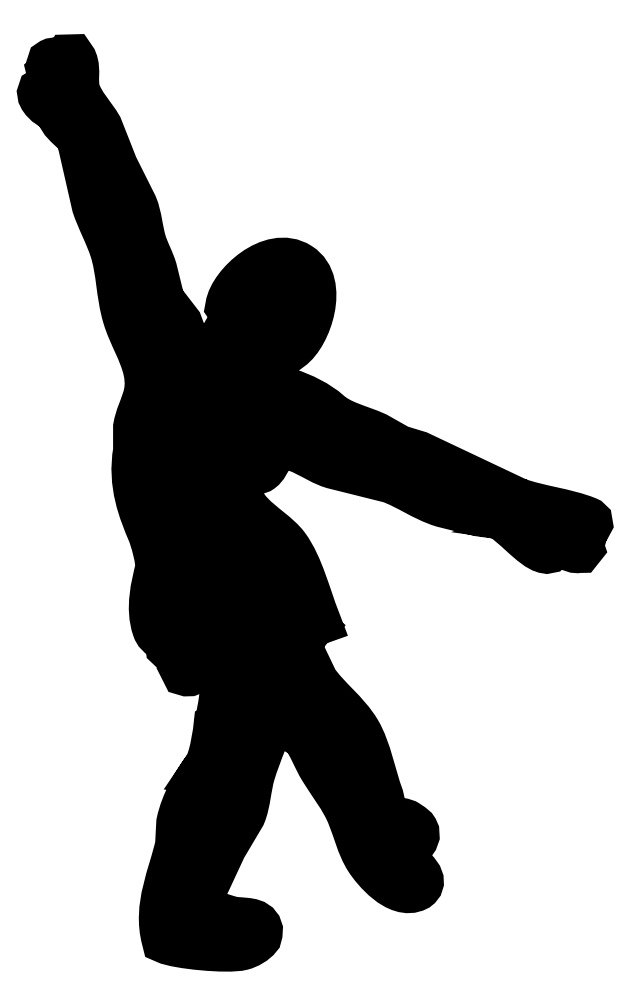
<metadata>
{"format":"dxf","ext":"dxf","renderer":"ezdxf+matplotlib","layout":"modelspace","background":"white","min_lineweight":24,"dpi":150}
</metadata>
<code>
0
SECTION
2
ENTITIES
0
SPLINE
8
Layer 1
210
0
220
0
230
1
70
    11
71
     3
72
   359
73
   355
74
     0
42
1e-10
43
1e-10
12
1
22
0
32
0
13
1
23
0
33
0
40
0
40
0
40
0
40
0
40
1
40
1
40
1
40
2
40
2
40
2
40
3
40
3
40
3
40
4
40
4
40
4
40
5
40
5
40
5
40
6
40
6
40
6
40
7
40
7
40
7
40
8
40
8
40
8
40
9
40
9
40
9
40
10
40
10
40
10
40
11
40
11
40
11
40
12
40
12
40
12
40
13
40
13
40
13
40
14
40
14
40
14
40
15
40
15
40
15
40
16
40
16
40
16
40
17
40
17
40
17
40
18
40
18
40
18
40
19
40
19
40
19
40
20
40
20
40
20
40
21
40
21
40
21
40
22
40
22
40
22
40
23
40
23
40
23
40
24
40
24
40
24
40
25
40
25
40
25
40
26
40
26
40
26
40
27
40
27
40
27
40
28
40
28
40
28
40
29
40
29
40
29
40
30
40
30
40
30
40
31
40
31
40
31
40
32
40
32
40
32
40
33
40
33
40
33
40
34
40
34
40
34
40
35
40
35
40
35
40
36
40
36
40
36
40
37
40
37
40
37
40
38
40
38
40
38
40
39
40
39
40
39
40
40
40
40
40
40
40
41
40
41
40
41
40
42
40
42
40
42
40
43
40
43
40
43
40
44
40
44
40
44
40
45
40
45
40
45
40
46
40
46
40
46
40
47
40
47
40
47
40
48
40
48
40
48
40
49
40
49
40
49
40
50
40
50
40
50
40
51
40
51
40
51
40
52
40
52
40
52
40
53
40
53
40
53
40
54
40
54
40
54
40
55
40
55
40
55
40
56
40
56
40
56
40
57
40
57
40
57
40
58
40
58
40
58
40
59
40
59
40
59
40
60
40
60
40
60
40
61
40
61
40
61
40
62
40
62
40
62
40
63
40
63
40
63
40
64
40
64
40
64
40
65
40
65
40
65
40
66
40
66
40
66
40
67
40
67
40
67
40
68
40
68
40
68
40
69
40
69
40
69
40
70
40
70
40
70
40
71
40
71
40
71
40
72
40
72
40
72
40
73
40
73
40
73
40
74
40
74
40
74
40
75
40
75
40
75
40
76
40
76
40
76
40
77
40
77
40
77
40
78
40
78
40
78
40
79
40
79
40
79
40
80
40
80
40
80
40
81
40
81
40
81
40
82
40
82
40
82
40
83
40
83
40
83
40
84
40
84
40
84
40
85
40
85
40
85
40
86
40
86
40
86
40
87
40
87
40
87
40
88
40
88
40
88
40
89
40
89
40
89
40
90
40
90
40
90
40
91
40
91
40
91
40
92
40
92
40
92
40
93
40
93
40
93
40
94
40
94
40
94
40
95
40
95
40
95
40
96
40
96
40
96
40
97
40
97
40
97
40
98
40
98
40
98
40
99
40
99
40
99
40
100
40
100
40
100
40
101
40
101
40
101
40
102
40
102
40
102
40
103
40
103
40
103
40
104
40
104
40
104
40
105
40
105
40
105
40
106
40
106
40
106
40
107
40
107
40
107
40
108
40
108
40
108
40
109
40
109
40
109
40
110
40
110
40
110
40
111
40
111
40
111
40
112
40
112
40
112
40
113
40
113
40
113
40
114
40
114
40
114
40
115
40
115
40
115
40
116
40
116
40
116
40
117
40
117
40
117
40
118
40
118
40
118
40
118
10
57.34
20
-39.98
30
0
10
54.47
20
-38.63
30
0
10
51.6
20
-37.27
30
0
10
48.74
20
-35.92
30
0
10
48.17
20
-35.75
30
0
10
47.61
20
-35.58
30
0
10
47.04
20
-35.4
30
0
10
46.37
20
-35.02
30
0
10
45.7
20
-34.65
30
0
10
45.03
20
-34.27
30
0
10
43.52
20
-33.59
30
0
10
42
20
-33.32
30
0
10
40.86
20
-32.32
30
0
10
39.98
20
-31.53
30
0
10
38.65
20
-30.86
30
0
10
37.42
20
-30.46
30
0
10
37.04
20
-30.41
30
0
10
36.66
20
-30.36
30
0
10
36.28
20
-30.31
30
0
10
36.13
20
-30.08
30
0
10
35.97
20
-29.86
30
0
10
35.82
20
-29.64
30
0
10
34.49
20
-27.93
30
0
10
35.58
20
-26.96
30
0
10
37.21
20
-26.19
30
0
10
37.33
20
-26.26
30
0
10
37.45
20
-26.33
30
0
10
37.57
20
-26.4
30
0
10
39.08
20
-25.32
30
0
10
40.58
20
-20.92
30
0
10
38.34
20
-19.5
30
0
10
36.02
20
-18.01
30
0
10
32.69
20
-21.16
30
0
10
32.42
20
-22.89
30
0
10
32.58
20
-23.12
30
0
10
32.73
20
-23.34
30
0
10
32.88
20
-23.56
30
0
10
32.84
20
-24.25
30
0
10
32.44
20
-24.74
30
0
10
32.16
20
-25.21
30
0
10
31.45
20
-26.44
30
0
10
30.74
20
-28.3
30
0
10
28.87
20
-27.27
30
0
10
28.53
20
-26.34
30
0
10
28.18
20
-25.42
30
0
10
27.84
20
-24.49
30
0
10
27.32
20
-23.82
30
0
10
26.81
20
-23.15
30
0
10
26.3
20
-22.48
30
0
10
26.07
20
-21.57
30
0
10
25.85
20
-20.66
30
0
10
25.63
20
-19.75
30
0
10
25.38
20
-18.93
30
0
10
24.92
20
-18.15
30
0
10
24.7
20
-17.39
30
0
10
24.35
20
-16.2
30
0
10
24.34
20
-15.21
30
0
10
23.93
20
-14.19
30
0
10
23.36
20
-13.06
30
0
10
22.8
20
-11.93
30
0
10
22.23
20
-10.8
30
0
10
21.78
20
-9.664
30
0
10
21.34
20
-8.53
30
0
10
20.89
20
-7.4
30
0
10
20.33
20
-6.41
30
0
10
19.28
20
-5.37
30
0
10
18.93
20
-4.208
30
0
10
18.66
20
-3.284
30
0
10
19.01
20
-2.346
30
0
10
18.68
20
-1.582
30
0
10
18.68
20
-1.582
30
0
10
18.56
20
-1.262
30
0
10
18.47
20
-1.48
30
0
10
18.29
20
-1.93
30
0
10
18.35
20
-2.592
30
0
10
18.37
20
-3.281
30
0
10
18.38
20
-3.362
30
0
10
18.32
20
-3.429
30
0
10
18.27
20
-3.332
30
0
10
17.8
20
-2.951
30
0
10
17.54
20
-1.434
30
0
10
16.93
20
-1.736
30
0
10
16.62
20
-1.891
30
0
10
18.02
20
-3.528
30
0
10
17.96
20
-3.693
30
0
10
17.84
20
-3.893
30
0
10
17.23
20
-2.567
30
0
10
16.93
20
-2.56
30
0
10
16.91
20
-2.579
30
0
10
16.89
20
-2.596
30
0
10
16.87
20
-2.611
30
0
10
17.07
20
-3.511
30
0
10
17.94
20
-4.496
30
0
10
18.16
20
-5.187
30
0
10
18.19
20
-5.303
30
0
10
18.19
20
-5.303
30
0
10
18.11
20
-5.288
30
0
10
17.39
20
-5.229
30
0
10
17.07
20
-4.579
30
0
10
16.46
20
-4.309
30
0
10
16.15
20
-4.151
30
0
10
15.9
20
-4.211
30
0
10
16.16
20
-4.671
30
0
10
16.53
20
-5.223
30
0
10
16.85
20
-5.309
30
0
10
17.39
20
-5.701
30
0
10
17.6
20
-6.026
30
0
10
17.8
20
-6.353
30
0
10
18.01
20
-6.68
30
0
10
18.46
20
-7.222
30
0
10
19.05
20
-7.601
30
0
10
19.45
20
-8.223
30
0
10
19.9
20
-10.18
30
0
10
20.34
20
-12.14
30
0
10
20.79
20
-14.09
30
0
10
21.19
20
-15.3
30
0
10
21.92
20
-16.63
30
0
10
22.33
20
-17.9
30
0
10
22.95
20
-19.8
30
0
10
22.87
20
-21.79
30
0
10
23.46
20
-23.77
30
0
10
23.95
20
-25.41
30
0
10
24.89
20
-26.76
30
0
10
25.27
20
-28.45
30
0
10
25.78
20
-30.76
30
0
10
24.7
20
-31.7
30
0
10
24.39
20
-33.45
30
0
10
24.39
20
-33.45
30
0
10
24.39
20
-35.51
30
0
10
24.39
20
-35.51
30
0
10
23.89
20
-38.39
30
0
10
24.85
20
-40.71
30
0
10
25.63
20
-42.56
30
0
10
25.84
20
-43.05
30
0
10
26.46
20
-45.13
30
0
10
26.3
20
-45.8
30
0
10
25.95
20
-47.25
30
0
10
25.44
20
-49.16
30
0
10
26.04
20
-50.9
30
0
10
26.26
20
-51.55
30
0
10
26.8
20
-51.53
30
0
10
27.17
20
-51.98
30
0
10
27.19
20
-52.15
30
0
10
27.21
20
-52.32
30
0
10
27.22
20
-52.49
30
0
10
27.49
20
-52.78
30
0
10
28.07
20
-52.96
30
0
10
28.51
20
-53.06
30
0
10
28.62
20
-53.48
30
0
10
28.79
20
-54.17
30
0
10
28.51
20
-54.55
30
0
10
28.53
20
-54.59
30
0
10
28.54
20
-54.62
30
0
10
28.56
20
-54.66
30
0
10
29.07
20
-54.84
30
0
10
29.5
20
-54.13
30
0
10
29.95
20
-54.04
30
0
10
30.39
20
-53.94
30
0
10
30.85
20
-54.26
30
0
10
31.08
20
-54.35
30
0
10
31.41
20
-54.3
30
0
10
31.73
20
-54.24
30
0
10
32.06
20
-54.19
30
0
10
32.13
20
-56.01
30
0
10
31.75
20
-57.93
30
0
10
31.39
20
-59.68
30
0
10
31.39
20
-59.68
30
0
10
31.36
20
-59.69
30
0
10
31.36
20
-59.69
30
0
10
31.36
20
-59.69
30
0
10
31.07
20
-62.37
30
0
10
30.41
20
-63.24
30
0
10
30.41
20
-63.24
30
0
10
30.42
20
-63.24
30
0
10
30.42
20
-63.24
30
0
10
29.48
20
-64.49
30
0
10
28.49
20
-66.26
30
0
10
28.15
20
-67.88
30
0
10
28.12
20
-68.54
30
0
10
28.08
20
-69.19
30
0
10
28.05
20
-69.84
30
0
10
27.43
20
-72.57
30
0
10
26.11
20
-75.13
30
0
10
26.86
20
-77.97
30
0
10
27.71
20
-78.41
30
0
10
32.16
20
-78.86
30
0
10
33.4
20
-78.54
30
0
10
33.88
20
-78.42
30
0
10
34.47
20
-78.08
30
0
10
34.74
20
-77.72
30
0
10
34.82
20
-77.41
30
0
10
34.88
20
-77.16
30
0
10
34.69
20
-76.95
30
0
10
34.37
20
-76.44
30
0
10
33.12
20
-76.61
30
0
10
32.47
20
-76.43
30
0
10
31.66
20
-76.21
30
0
10
30.56
20
-75.87
30
0
10
30
20
-75.35
30
0
10
29.75
20
-75.12
30
0
10
29.71
20
-74.74
30
0
10
29.44
20
-74.53
30
0
10
29.56
20
-73.78
30
0
10
30.04
20
-73.47
30
0
10
30.31
20
-72.88
30
0
10
30.77
20
-71.88
30
0
10
31.24
20
-70.89
30
0
10
31.7
20
-69.89
30
0
10
32.25
20
-68.97
30
0
10
32.8
20
-68.04
30
0
10
33.35
20
-67.11
30
0
10
33.79
20
-66.07
30
0
10
33.8
20
-64.74
30
0
10
34.17
20
-63.51
30
0
10
34.72
20
-61.7
30
0
10
35.6
20
-59.81
30
0
10
36.13
20
-58.1
30
0
10
36.16
20
-58.09
30
0
10
36.2
20
-58.07
30
0
10
36.23
20
-58.05
30
0
10
36.86
20
-58.46
30
0
10
37.33
20
-59.06
30
0
10
37.88
20
-59.55
30
0
10
38.24
20
-59.75
30
0
10
38.6
20
-59.96
30
0
10
38.96
20
-60.16
30
0
10
39.61
20
-61.05
30
0
10
39.95
20
-62.12
30
0
10
40.56
20
-63.1
30
0
10
41.35
20
-64.39
30
0
10
42.37
20
-65.63
30
0
10
42.97
20
-67.11
30
0
10
43.5
20
-68.4
30
0
10
43.82
20
-69.82
30
0
10
44.52
20
-70.92
30
0
10
45.1
20
-71.83
30
0
10
47.08
20
-74.19
30
0
10
48.59
20
-73.39
30
0
10
49.55
20
-72.67
30
0
10
47.33
20
-71.64
30
0
10
47.45
20
-70.56
30
0
10
47.54
20
-69.83
30
0
10
48.79
20
-69.35
30
0
10
48.38
20
-68.55
30
0
10
48.27
20
-68.35
30
0
10
47.66
20
-67.99
30
0
10
47.66
20
-67.99
30
0
10
46.89
20
-67.69
30
0
10
46.07
20
-67.88
30
0
10
45.7
20
-67.22
30
0
10
45.58
20
-66.68
30
0
10
45.46
20
-66.15
30
0
10
45.34
20
-65.62
30
0
10
44.68
20
-63.88
30
0
10
44.3
20
-61.55
30
0
10
43.39
20
-60.01
30
0
10
42.39
20
-58.34
30
0
10
40.74
20
-57.19
30
0
10
39.68
20
-55.63
30
0
10
39.3
20
-54.85
30
0
10
38.92
20
-54.05
30
0
10
38.55
20
-53.26
30
0
10
38.3
20
-52.84
30
0
10
37.87
20
-52.43
30
0
10
37.78
20
-51.88
30
0
10
38.27
20
-51.72
30
0
10
38.86
20
-51.41
30
0
10
39.06
20
-50.95
30
0
10
39.1
20
-50.91
30
0
10
39.13
20
-50.88
30
0
10
39.17
20
-50.85
30
0
10
39.03
20
-50.73
30
0
10
39.03
20
-50.8
30
0
10
38.96
20
-50.59
30
0
10
39.25
20
-50.49
30
0
10
39.54
20
-50.38
30
0
10
39.83
20
-50.28
30
0
10
39.03
20
-48.26
30
0
10
38.39
20
-45.56
30
0
10
37.16
20
-43.9
30
0
10
35.76
20
-42.02
30
0
10
31.58
20
-40.57
30
0
10
33.71
20
-37.36
30
0
10
33.94
20
-37.08
30
0
10
34.71
20
-37.22
30
0
10
35
20
-37
30
0
10
35.59
20
-36.55
30
0
10
35.74
20
-35.47
30
0
10
36.28
20
-34.94
30
0
10
38.4
20
-34.66
30
0
10
39.74
20
-36.13
30
0
10
41.43
20
-36.64
30
0
10
43.08
20
-37.05
30
0
10
44.72
20
-37.46
30
0
10
46.37
20
-37.87
30
0
10
47.93
20
-38.42
30
0
10
49.28
20
-39.46
30
0
10
50.95
20
-39.98
30
0
10
51.98
20
-40.24
30
0
10
53.01
20
-40.5
30
0
10
54.04
20
-40.76
30
0
10
54.66
20
-40.84
30
0
10
55.28
20
-40.93
30
0
10
55.89
20
-41.01
30
0
10
57
20
-41.48
30
0
10
58.92
20
-43.87
30
0
10
59.91
20
-44
30
0
10
60.03
20
-44.03
30
0
10
60.28
20
-43.95
30
0
10
60.07
20
-43.69
30
0
10
59.71
20
-43.17
30
0
10
58.98
20
-42.72
30
0
10
58.83
20
-42.09
30
0
10
58.83
20
-42.09
30
0
10
60.12
20
-42.09
30
0
10
60.12
20
-42.09
30
0
10
60.71
20
-42.42
30
0
10
61.93
20
-44.11
30
0
10
62.69
20
-43.95
30
0
10
62.78
20
-43.95
30
0
10
62.84
20
-43.92
30
0
10
62.74
20
-43.79
30
0
10
62.74
20
-43.79
30
0
10
62.38
20
-43.43
30
0
10
62.38
20
-43.43
30
0
10
62.48
20
-43.42
30
0
10
62.59
20
-43.4
30
0
10
62.69
20
-43.38
30
0
10
62.98
20
-43.33
30
0
10
63
20
-43.19
30
0
10
62.79
20
-43.07
30
0
10
62.3
20
-42.83
30
0
10
61.8
20
-42.59
30
0
10
61.3
20
-42.35
30
0
10
61.25
20
-42.28
30
0
10
61.2
20
-42.22
30
0
10
61.15
20
-42.15
30
0
10
61.42
20
-42.13
30
0
10
61.69
20
-42.11
30
0
10
61.97
20
-42.09
30
0
10
62.27
20
-42.06
30
0
10
62.08
20
-41.86
30
0
10
62.02
20
-41.84
30
0
10
61.63
20
-41.72
30
0
10
61.16
20
-41.7
30
0
10
60.73
20
-41.63
30
0
10
61.43
20
-41.35
30
0
10
62.51
20
-41.76
30
0
10
63.05
20
-41.94
30
0
10
63.38
20
-42
30
0
10
63.72
20
-41.76
30
0
10
63.41
20
-41.63
30
0
10
61.62
20
-40.91
30
0
10
59.22
20
-40.67
30
0
10
57.34
20
-39.98
30
0
0
HATCH
8
Layer 1
10
0
20
0
30
0
210
0
220
0
230
1
2
SOLID
70
     1
71
     0
91
        1
92
        1
93
        1
72
     4
94
        3
73
     0
74
     1
95
      359
96
      355
40
0
40
0
40
0
40
0
40
1
40
1
40
1
40
2
40
2
40
2
40
3
40
3
40
3
40
4
40
4
40
4
40
5
40
5
40
5
40
6
40
6
40
6
40
7
40
7
40
7
40
8
40
8
40
8
40
9
40
9
40
9
40
10
40
10
40
10
40
11
40
11
40
11
40
12
40
12
40
12
40
13
40
13
40
13
40
14
40
14
40
14
40
15
40
15
40
15
40
16
40
16
40
16
40
17
40
17
40
17
40
18
40
18
40
18
40
19
40
19
40
19
40
20
40
20
40
20
40
21
40
21
40
21
40
22
40
22
40
22
40
23
40
23
40
23
40
24
40
24
40
24
40
25
40
25
40
25
40
26
40
26
40
26
40
27
40
27
40
27
40
28
40
28
40
28
40
29
40
29
40
29
40
30
40
30
40
30
40
31
40
31
40
31
40
32
40
32
40
32
40
33
40
33
40
33
40
34
40
34
40
34
40
35
40
35
40
35
40
36
40
36
40
36
40
37
40
37
40
37
40
38
40
38
40
38
40
39
40
39
40
39
40
40
40
40
40
40
40
41
40
41
40
41
40
42
40
42
40
42
40
43
40
43
40
43
40
44
40
44
40
44
40
45
40
45
40
45
40
46
40
46
40
46
40
47
40
47
40
47
40
48
40
48
40
48
40
49
40
49
40
49
40
50
40
50
40
50
40
51
40
51
40
51
40
52
40
52
40
52
40
53
40
53
40
53
40
54
40
54
40
54
40
55
40
55
40
55
40
56
40
56
40
56
40
57
40
57
40
57
40
58
40
58
40
58
40
59
40
59
40
59
40
60
40
60
40
60
40
61
40
61
40
61
40
62
40
62
40
62
40
63
40
63
40
63
40
64
40
64
40
64
40
65
40
65
40
65
40
66
40
66
40
66
40
67
40
67
40
67
40
68
40
68
40
68
40
69
40
69
40
69
40
70
40
70
40
70
40
71
40
71
40
71
40
72
40
72
40
72
40
73
40
73
40
73
40
74
40
74
40
74
40
75
40
75
40
75
40
76
40
76
40
76
40
77
40
77
40
77
40
78
40
78
40
78
40
79
40
79
40
79
40
80
40
80
40
80
40
81
40
81
40
81
40
82
40
82
40
82
40
83
40
83
40
83
40
84
40
84
40
84
40
85
40
85
40
85
40
86
40
86
40
86
40
87
40
87
40
87
40
88
40
88
40
88
40
89
40
89
40
89
40
90
40
90
40
90
40
91
40
91
40
91
40
92
40
92
40
92
40
93
40
93
40
93
40
94
40
94
40
94
40
95
40
95
40
95
40
96
40
96
40
96
40
97
40
97
40
97
40
98
40
98
40
98
40
99
40
99
40
99
40
100
40
100
40
100
40
101
40
101
40
101
40
102
40
102
40
102
40
103
40
103
40
103
40
104
40
104
40
104
40
105
40
105
40
105
40
106
40
106
40
106
40
107
40
107
40
107
40
108
40
108
40
108
40
109
40
109
40
109
40
110
40
110
40
110
40
111
40
111
40
111
40
112
40
112
40
112
40
113
40
113
40
113
40
114
40
114
40
114
40
115
40
115
40
115
40
116
40
116
40
116
40
117
40
117
40
117
40
118
40
118
40
118
40
118
10
57.34
20
-39.98
10
54.47
20
-38.63
10
51.6
20
-37.27
10
48.74
20
-35.92
10
48.17
20
-35.75
10
47.61
20
-35.58
10
47.04
20
-35.4
10
46.37
20
-35.02
10
45.7
20
-34.65
10
45.03
20
-34.27
10
43.52
20
-33.59
10
42
20
-33.32
10
40.86
20
-32.32
10
39.98
20
-31.53
10
38.65
20
-30.86
10
37.42
20
-30.46
10
37.04
20
-30.41
10
36.66
20
-30.36
10
36.28
20
-30.31
10
36.13
20
-30.08
10
35.97
20
-29.86
10
35.82
20
-29.64
10
34.49
20
-27.93
10
35.58
20
-26.96
10
37.21
20
-26.19
10
37.33
20
-26.26
10
37.45
20
-26.33
10
37.57
20
-26.4
10
39.08
20
-25.32
10
40.58
20
-20.92
10
38.34
20
-19.5
10
36.02
20
-18.01
10
32.69
20
-21.16
10
32.42
20
-22.89
10
32.58
20
-23.12
10
32.73
20
-23.34
10
32.88
20
-23.56
10
32.84
20
-24.25
10
32.44
20
-24.74
10
32.16
20
-25.21
10
31.45
20
-26.44
10
30.74
20
-28.3
10
28.87
20
-27.27
10
28.53
20
-26.34
10
28.18
20
-25.42
10
27.84
20
-24.49
10
27.32
20
-23.82
10
26.81
20
-23.15
10
26.3
20
-22.48
10
26.07
20
-21.57
10
25.85
20
-20.66
10
25.63
20
-19.75
10
25.38
20
-18.93
10
24.92
20
-18.15
10
24.7
20
-17.39
10
24.35
20
-16.2
10
24.34
20
-15.21
10
23.93
20
-14.19
10
23.36
20
-13.06
10
22.8
20
-11.93
10
22.23
20
-10.8
10
21.78
20
-9.664
10
21.34
20
-8.53
10
20.89
20
-7.4
10
20.33
20
-6.41
10
19.28
20
-5.37
10
18.93
20
-4.208
10
18.66
20
-3.284
10
19.01
20
-2.346
10
18.68
20
-1.582
10
18.68
20
-1.582
10
18.56
20
-1.262
10
18.47
20
-1.48
10
18.29
20
-1.93
10
18.35
20
-2.592
10
18.37
20
-3.281
10
18.38
20
-3.362
10
18.32
20
-3.429
10
18.27
20
-3.332
10
17.8
20
-2.951
10
17.54
20
-1.434
10
16.93
20
-1.736
10
16.62
20
-1.891
10
18.02
20
-3.528
10
17.96
20
-3.693
10
17.84
20
-3.893
10
17.23
20
-2.567
10
16.93
20
-2.56
10
16.91
20
-2.579
10
16.89
20
-2.596
10
16.87
20
-2.611
10
17.07
20
-3.511
10
17.94
20
-4.496
10
18.16
20
-5.187
10
18.19
20
-5.303
10
18.19
20
-5.303
10
18.11
20
-5.288
10
17.39
20
-5.229
10
17.07
20
-4.579
10
16.46
20
-4.309
10
16.15
20
-4.151
10
15.9
20
-4.211
10
16.16
20
-4.671
10
16.53
20
-5.223
10
16.85
20
-5.309
10
17.39
20
-5.701
10
17.6
20
-6.026
10
17.8
20
-6.353
10
18.01
20
-6.68
10
18.46
20
-7.222
10
19.05
20
-7.601
10
19.45
20
-8.223
10
19.9
20
-10.18
10
20.34
20
-12.14
10
20.79
20
-14.09
10
21.19
20
-15.3
10
21.92
20
-16.63
10
22.33
20
-17.9
10
22.95
20
-19.8
10
22.87
20
-21.79
10
23.46
20
-23.77
10
23.95
20
-25.41
10
24.89
20
-26.76
10
25.27
20
-28.45
10
25.78
20
-30.76
10
24.7
20
-31.7
10
24.39
20
-33.45
10
24.39
20
-33.45
10
24.39
20
-35.51
10
24.39
20
-35.51
10
23.89
20
-38.39
10
24.85
20
-40.71
10
25.63
20
-42.56
10
25.84
20
-43.05
10
26.46
20
-45.13
10
26.3
20
-45.8
10
25.95
20
-47.25
10
25.44
20
-49.16
10
26.04
20
-50.9
10
26.26
20
-51.55
10
26.8
20
-51.53
10
27.17
20
-51.98
10
27.19
20
-52.15
10
27.21
20
-52.32
10
27.22
20
-52.49
10
27.49
20
-52.78
10
28.07
20
-52.96
10
28.51
20
-53.06
10
28.62
20
-53.48
10
28.79
20
-54.17
10
28.51
20
-54.55
10
28.53
20
-54.59
10
28.54
20
-54.62
10
28.56
20
-54.66
10
29.07
20
-54.84
10
29.5
20
-54.13
10
29.95
20
-54.04
10
30.39
20
-53.94
10
30.85
20
-54.26
10
31.08
20
-54.35
10
31.41
20
-54.3
10
31.73
20
-54.24
10
32.06
20
-54.19
10
32.13
20
-56.01
10
31.75
20
-57.93
10
31.39
20
-59.68
10
31.39
20
-59.68
10
31.36
20
-59.69
10
31.36
20
-59.69
10
31.36
20
-59.69
10
31.07
20
-62.37
10
30.41
20
-63.24
10
30.41
20
-63.24
10
30.42
20
-63.24
10
30.42
20
-63.24
10
29.48
20
-64.49
10
28.49
20
-66.26
10
28.15
20
-67.88
10
28.12
20
-68.54
10
28.08
20
-69.19
10
28.05
20
-69.84
10
27.43
20
-72.57
10
26.11
20
-75.13
10
26.86
20
-77.97
10
27.71
20
-78.41
10
32.16
20
-78.86
10
33.4
20
-78.54
10
33.88
20
-78.42
10
34.47
20
-78.08
10
34.74
20
-77.72
10
34.82
20
-77.41
10
34.88
20
-77.16
10
34.69
20
-76.95
10
34.37
20
-76.44
10
33.12
20
-76.61
10
32.47
20
-76.43
10
31.66
20
-76.21
10
30.56
20
-75.87
10
30
20
-75.35
10
29.75
20
-75.12
10
29.71
20
-74.74
10
29.44
20
-74.53
10
29.56
20
-73.78
10
30.04
20
-73.47
10
30.31
20
-72.88
10
30.77
20
-71.88
10
31.24
20
-70.89
10
31.7
20
-69.89
10
32.25
20
-68.97
10
32.8
20
-68.04
10
33.35
20
-67.11
10
33.79
20
-66.07
10
33.8
20
-64.74
10
34.17
20
-63.51
10
34.72
20
-61.7
10
35.6
20
-59.81
10
36.13
20
-58.1
10
36.16
20
-58.09
10
36.2
20
-58.07
10
36.23
20
-58.05
10
36.86
20
-58.46
10
37.33
20
-59.06
10
37.88
20
-59.55
10
38.24
20
-59.75
10
38.6
20
-59.96
10
38.96
20
-60.16
10
39.61
20
-61.05
10
39.95
20
-62.12
10
40.56
20
-63.1
10
41.35
20
-64.39
10
42.37
20
-65.63
10
42.97
20
-67.11
10
43.5
20
-68.4
10
43.82
20
-69.82
10
44.52
20
-70.92
10
45.1
20
-71.83
10
47.08
20
-74.19
10
48.59
20
-73.39
10
49.55
20
-72.67
10
47.33
20
-71.64
10
47.45
20
-70.56
10
47.54
20
-69.83
10
48.79
20
-69.35
10
48.38
20
-68.55
10
48.27
20
-68.35
10
47.66
20
-67.99
10
47.66
20
-67.99
10
46.89
20
-67.69
10
46.07
20
-67.88
10
45.7
20
-67.22
10
45.58
20
-66.68
10
45.46
20
-66.15
10
45.34
20
-65.62
10
44.68
20
-63.88
10
44.3
20
-61.55
10
43.39
20
-60.01
10
42.39
20
-58.34
10
40.74
20
-57.19
10
39.68
20
-55.63
10
39.3
20
-54.85
10
38.92
20
-54.05
10
38.55
20
-53.26
10
38.3
20
-52.84
10
37.87
20
-52.43
10
37.78
20
-51.88
10
38.27
20
-51.72
10
38.86
20
-51.41
10
39.06
20
-50.95
10
39.1
20
-50.91
10
39.13
20
-50.88
10
39.17
20
-50.85
10
39.03
20
-50.73
10
39.03
20
-50.8
10
38.96
20
-50.59
10
39.25
20
-50.49
10
39.54
20
-50.38
10
39.83
20
-50.28
10
39.03
20
-48.26
10
38.39
20
-45.56
10
37.16
20
-43.9
10
35.76
20
-42.02
10
31.58
20
-40.57
10
33.71
20
-37.36
10
33.94
20
-37.08
10
34.71
20
-37.22
10
35
20
-37
10
35.59
20
-36.55
10
35.74
20
-35.47
10
36.28
20
-34.94
10
38.4
20
-34.66
10
39.74
20
-36.13
10
41.43
20
-36.64
10
43.08
20
-37.05
10
44.72
20
-37.46
10
46.37
20
-37.87
10
47.93
20
-38.42
10
49.28
20
-39.46
10
50.95
20
-39.98
10
51.98
20
-40.24
10
53.01
20
-40.5
10
54.04
20
-40.76
10
54.66
20
-40.84
10
55.28
20
-40.93
10
55.89
20
-41.01
10
57
20
-41.48
10
58.92
20
-43.87
10
59.91
20
-44
10
60.03
20
-44.03
10
60.28
20
-43.95
10
60.07
20
-43.69
10
59.71
20
-43.17
10
58.98
20
-42.72
10
58.83
20
-42.09
10
58.83
20
-42.09
10
60.12
20
-42.09
10
60.12
20
-42.09
10
60.71
20
-42.42
10
61.93
20
-44.11
10
62.69
20
-43.95
10
62.78
20
-43.95
10
62.84
20
-43.92
10
62.74
20
-43.79
10
62.74
20
-43.79
10
62.38
20
-43.43
10
62.38
20
-43.43
10
62.48
20
-43.42
10
62.59
20
-43.4
10
62.69
20
-43.38
10
62.98
20
-43.33
10
63
20
-43.19
10
62.79
20
-43.07
10
62.3
20
-42.83
10
61.8
20
-42.59
10
61.3
20
-42.35
10
61.25
20
-42.28
10
61.2
20
-42.22
10
61.15
20
-42.15
10
61.42
20
-42.13
10
61.69
20
-42.11
10
61.97
20
-42.09
10
62.27
20
-42.06
10
62.08
20
-41.86
10
62.02
20
-41.84
10
61.63
20
-41.72
10
61.16
20
-41.7
10
60.73
20
-41.63
10
61.43
20
-41.35
10
62.51
20
-41.76
10
63.05
20
-41.94
10
63.38
20
-42
10
63.72
20
-41.76
10
63.41
20
-41.63
10
61.62
20
-40.91
10
59.22
20
-40.67
10
57.34
20
-39.98
97
        0
75
     0
76
     1
98
        0
0
ENDSEC
0
EOF

</code>
